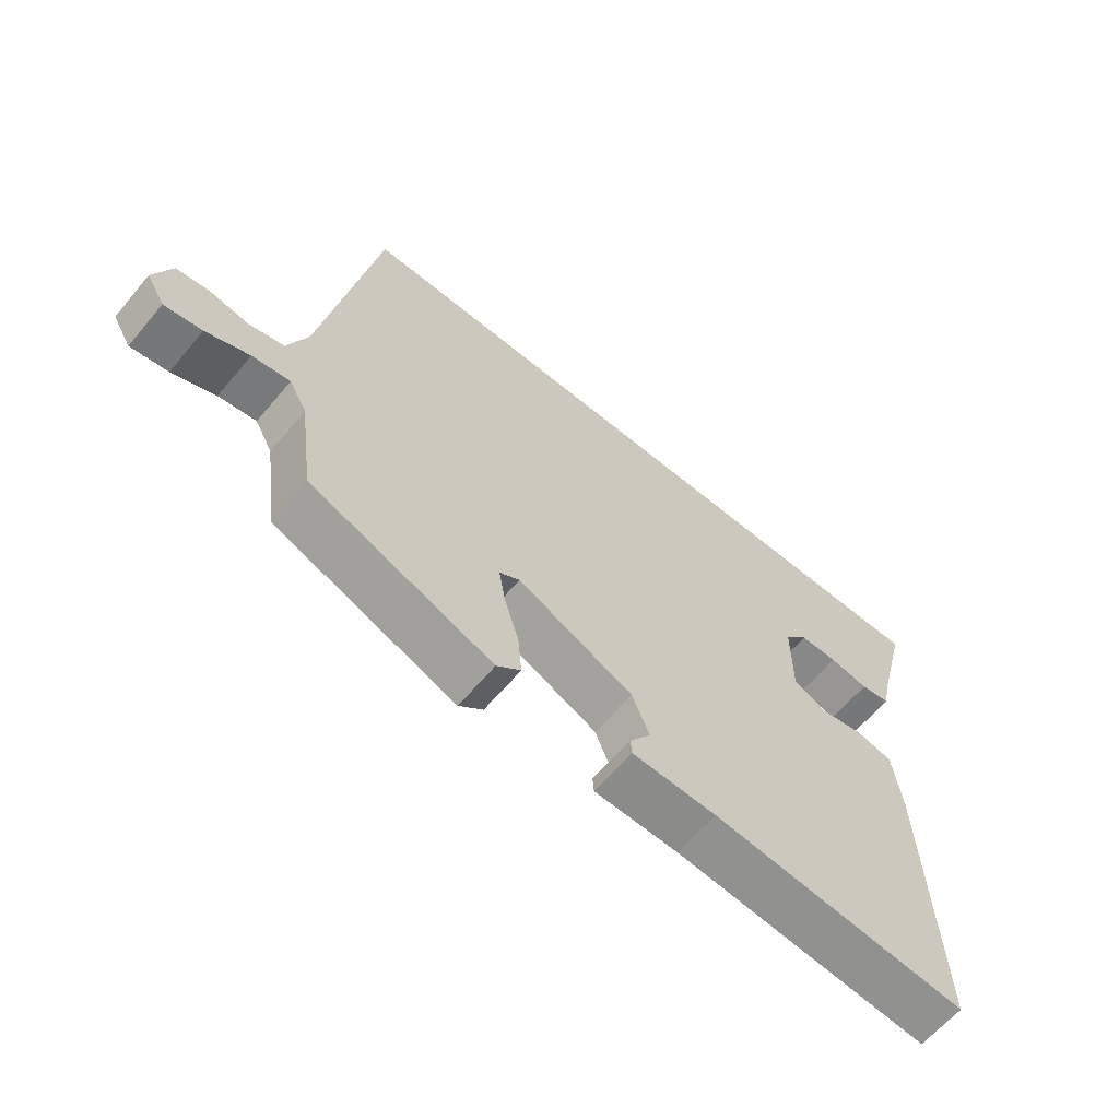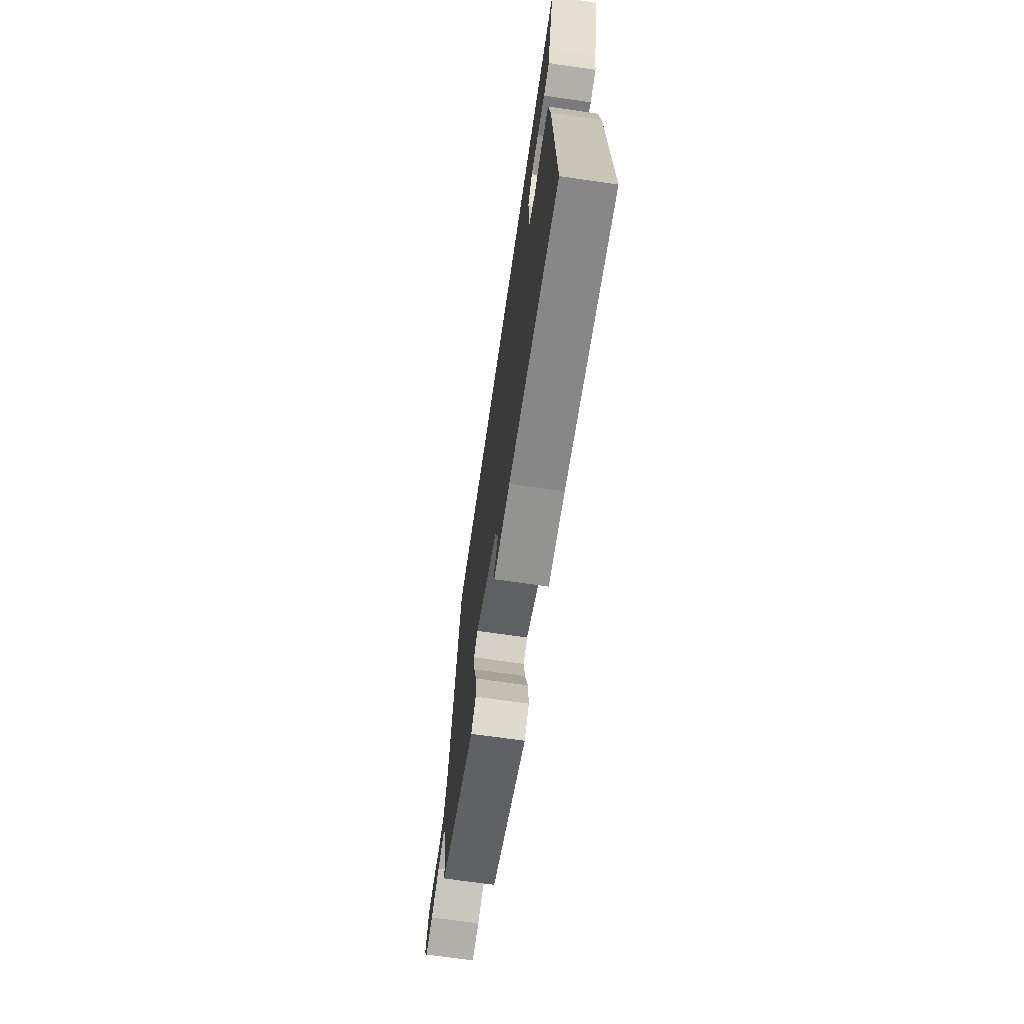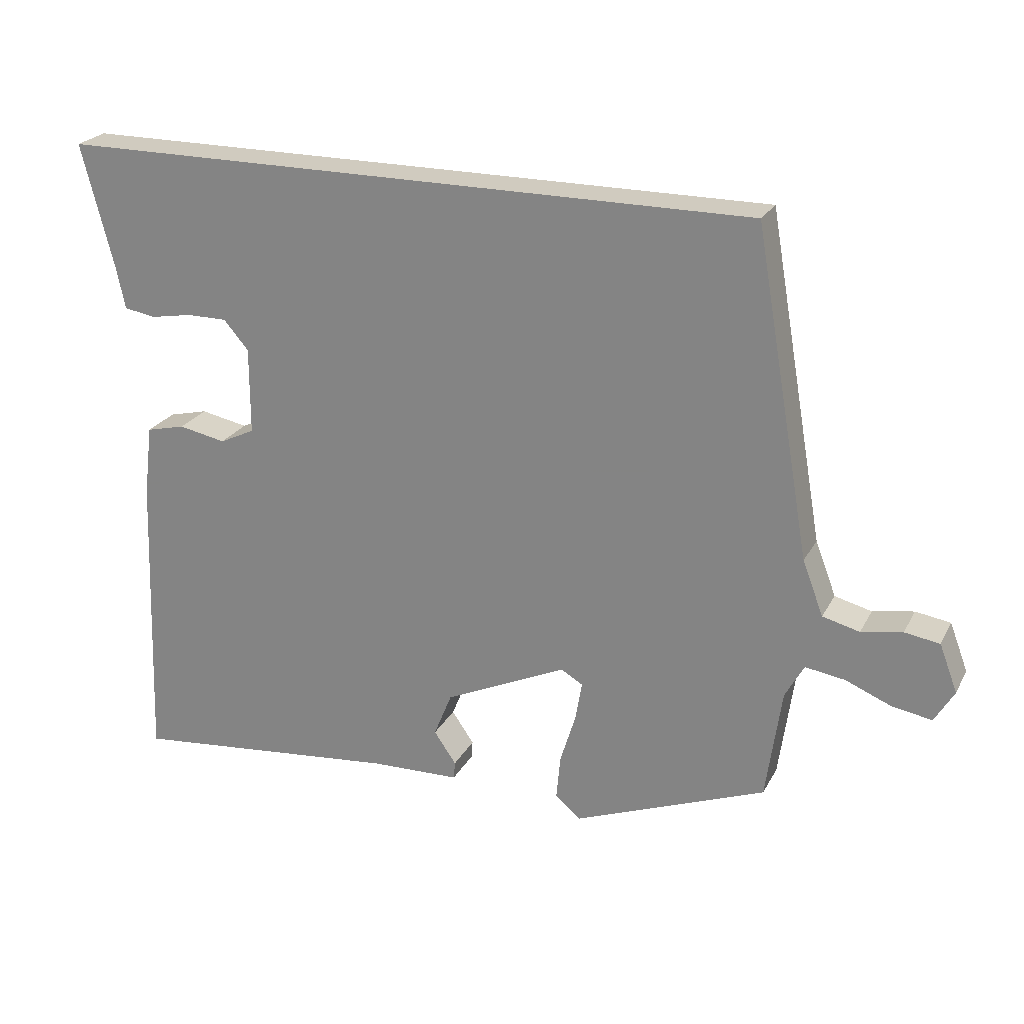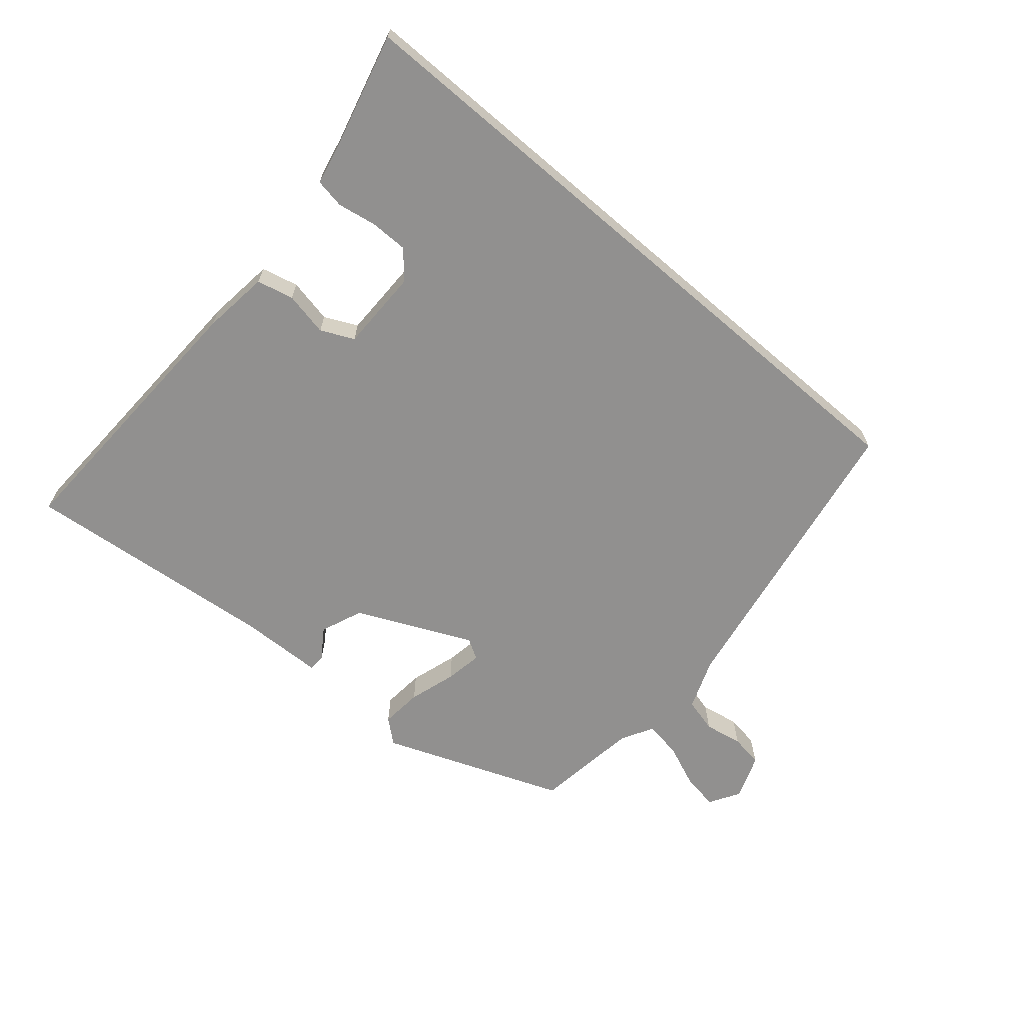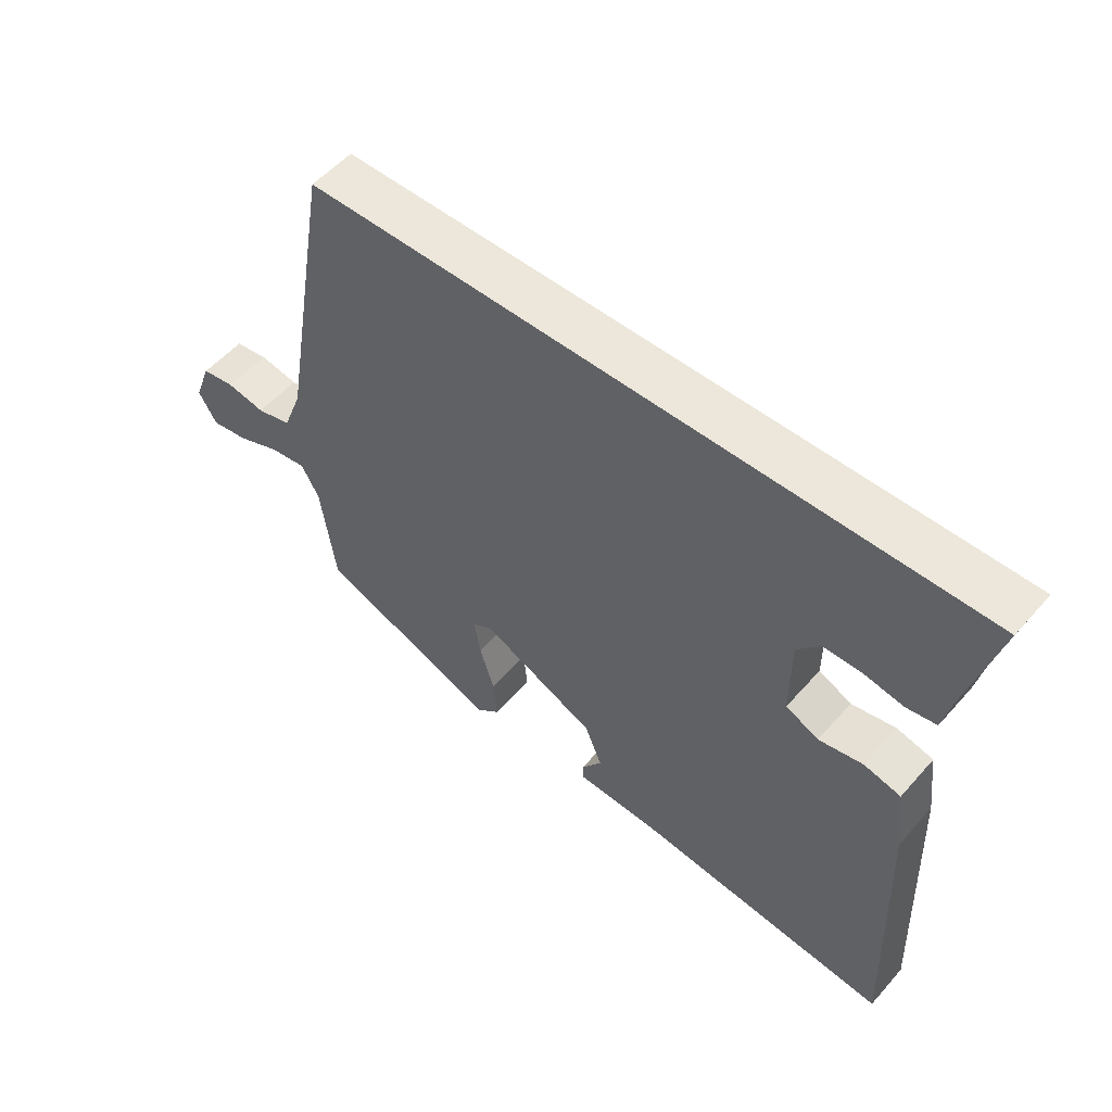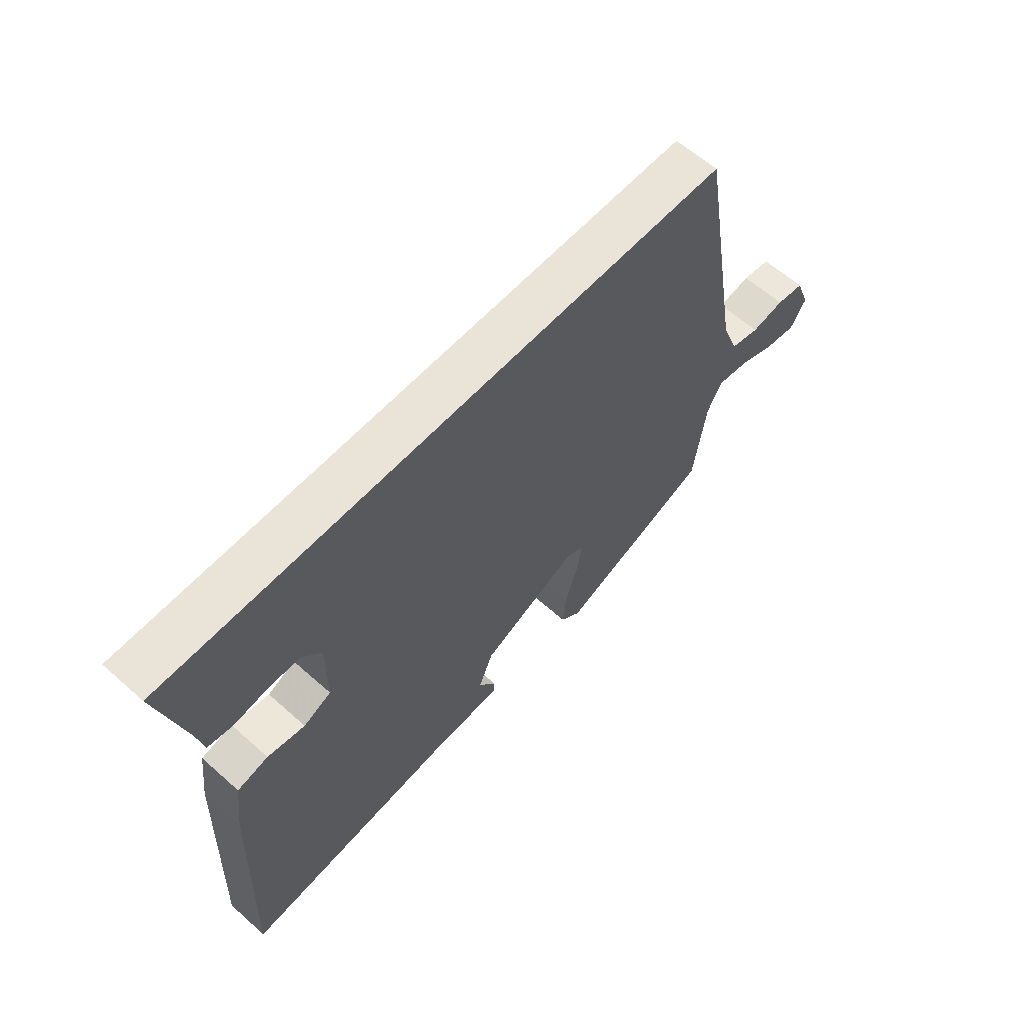
<metadata>
{"format":"obj","ext":"obj","renderer":"f3d","projection":"perspective","resolution":1024,"background":"white","views":[{"elev":-62.8,"azim":140.0,"up":"+Z"},{"elev":-68.3,"azim":-98.3,"up":"+Z"},{"elev":23.7,"azim":22.1,"up":"+Z"},{"elev":-65.7,"azim":-40.6,"up":"+Y"},{"elev":54.1,"azim":-139.7,"up":"+Z"},{"elev":61.1,"azim":-47.8,"up":"+Z"}]}
</metadata>
<code>
v -0.532 0.07 -0.493
v -0.516 0.07 -0.047
v -0.503 0.07 0.059
v -0.445 0.07 0.073
v -0.375 0.07 0.059
v -0.323 0.07 0.084
v -0.323 0.07 0.213
v -0.36 0.07 0.256
v -0.42 0.07 0.256
v -0.482 0.07 0.245
v -0.529 0.07 0.253
v -0.541 0.07 0.311
v -0.59 0.07 0.5
v 0.455 0.07 0.5
v 0.539 0.07 0.019
v 0.57 0.07 -0.062
v 0.625 0.07 -0.076
v 0.686 0.07 -0.065
v 0.738 0.07 -0.073
v 0.765 0.07 -0.144
v 0.736 0.07 -0.193
v 0.677 0.07 -0.183
v 0.609 0.07 -0.155
v 0.55 0.07 -0.146
v 0.522 0.07 -0.197
v 0.499 0.07 -0.363
v 0.213 0.07 -0.474
v 0.175 0.07 -0.442
v 0.181 0.07 -0.376
v 0.204 0.07 -0.301
v 0.214 0.07 -0.242
v 0.182 0.07 -0.223
v 0 0.07 -0.307
v -0.027 0.07 -0.374
v 0.006 0.07 -0.422
v 0.004 0.07 -0.448
v -0.129 0.07 -0.452
v -0.532 0 -0.493
v -0.516 0 -0.047
v -0.503 0 0.059
v -0.445 0 0.073
v -0.375 0 0.059
v -0.323 0 0.084
v -0.323 0 0.213
v -0.36 0 0.256
v -0.42 0 0.256
v -0.482 0 0.245
v -0.529 0 0.253
v -0.541 0 0.311
v -0.59 0 0.5
v 0.455 0 0.5
v 0.539 0 0.019
v 0.57 0 -0.062
v 0.625 0 -0.076
v 0.686 0 -0.065
v 0.738 0 -0.073
v 0.765 0 -0.144
v 0.736 0 -0.193
v 0.677 0 -0.183
v 0.609 0 -0.155
v 0.55 0 -0.146
v 0.522 0 -0.197
v 0.499 0 -0.363
v 0.213 0 -0.474
v 0.175 0 -0.442
v 0.181 0 -0.376
v 0.204 0 -0.301
v 0.214 0 -0.242
v 0.182 0 -0.223
v 0 0 -0.307
v -0.027 0 -0.374
v 0.006 0 -0.422
v 0.004 0 -0.448
v -0.129 0 -0.452
f 34 35 36 37
f 33 34 37 1
f 32 33 1 2
f 27 28 29 30
f 25 26 27 30
f 24 25 30 31
f 20 21 22 23
f 20 23 24
f 17 18 19 20
f 16 17 20 24
f 15 16 24 31
f 12 13 14 15
f 9 10 11 12
f 8 9 12
f 8 12 15
f 7 8 15 31
f 2 3 4 5
f 32 2 5 6
f 6 7 31 32
f 74 73 72 71
f 38 74 71 70
f 39 38 70 69
f 67 66 65 64
f 67 64 63 62
f 68 67 62 61
f 60 59 58 57
f 61 60 57
f 57 56 55 54
f 61 57 54 53
f 68 61 53 52
f 52 51 50 49
f 49 48 47 46
f 49 46 45
f 52 49 45
f 68 52 45 44
f 42 41 40 39
f 43 42 39 69
f 69 68 44 43
f 1 38 39 2
f 2 39 40 3
f 3 40 41 4
f 4 41 42 5
f 5 42 43 6
f 6 43 44 7
f 7 44 45 8
f 8 45 46 9
f 9 46 47 10
f 10 47 48 11
f 11 48 49 12
f 12 49 50 13
f 13 50 51 14
f 14 51 52 15
f 15 52 53 16
f 16 53 54 17
f 17 54 55 18
f 18 55 56 19
f 19 56 57 20
f 20 57 58 21
f 21 58 59 22
f 22 59 60 23
f 23 60 61 24
f 24 61 62 25
f 25 62 63 26
f 26 63 64 27
f 27 64 65 28
f 28 65 66 29
f 29 66 67 30
f 30 67 68 31
f 31 68 69 32
f 32 69 70 33
f 33 70 71 34
f 34 71 72 35
f 35 72 73 36
f 36 73 74 37
f 37 74 38 1

</code>
